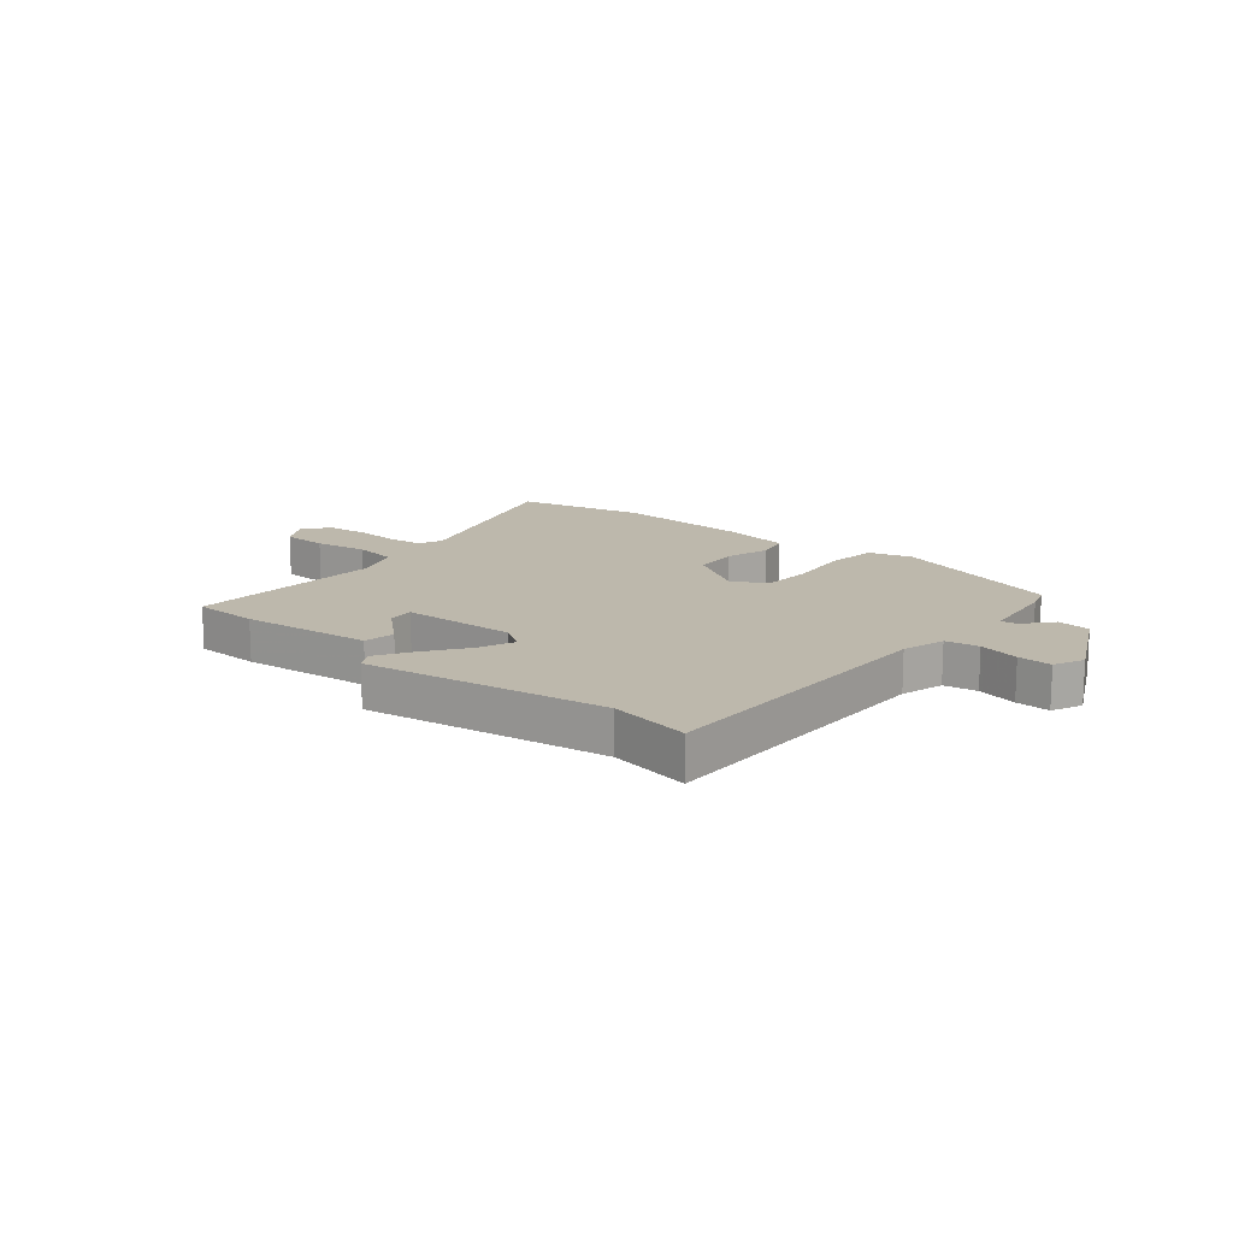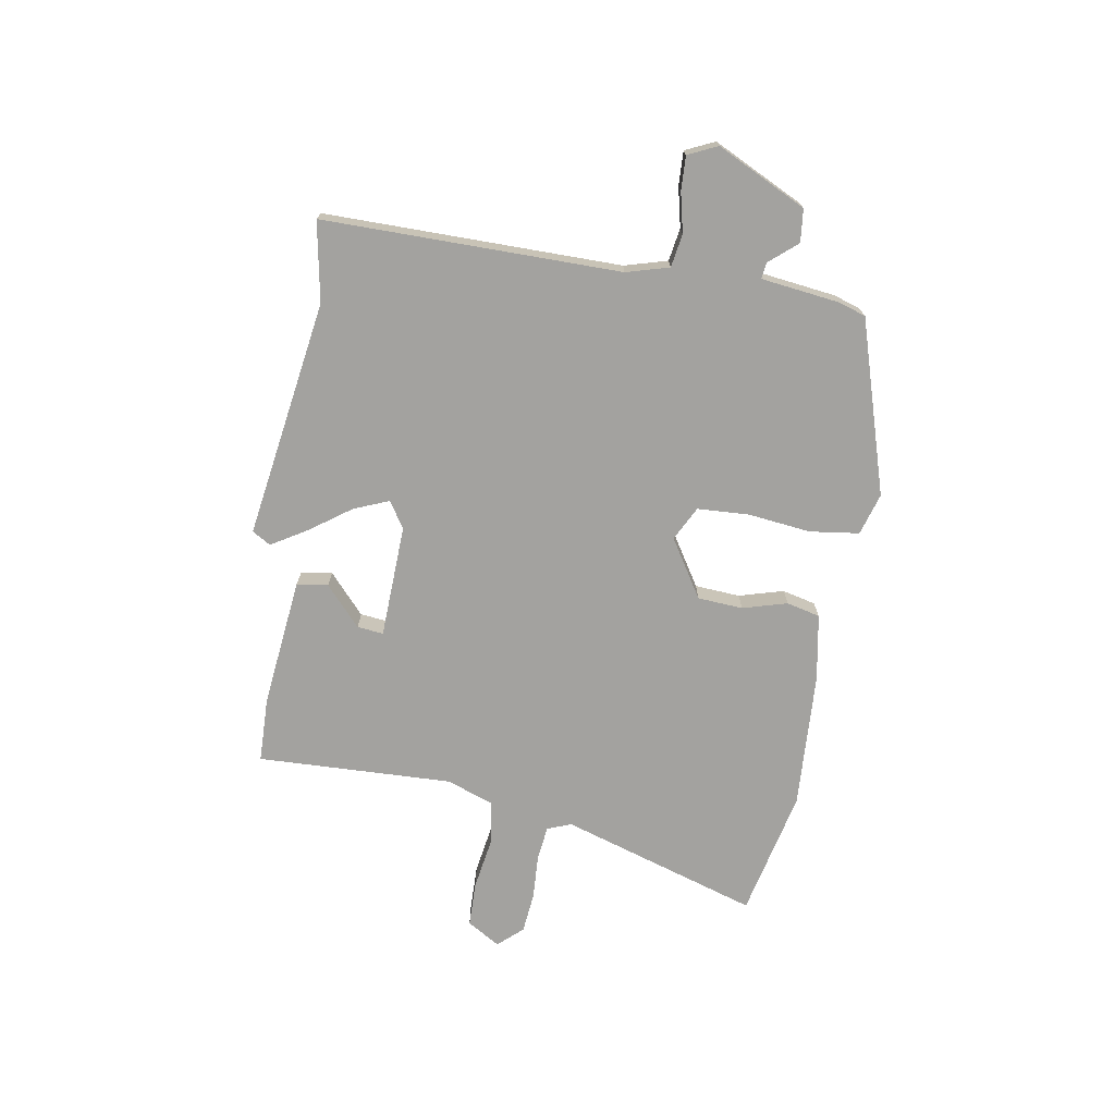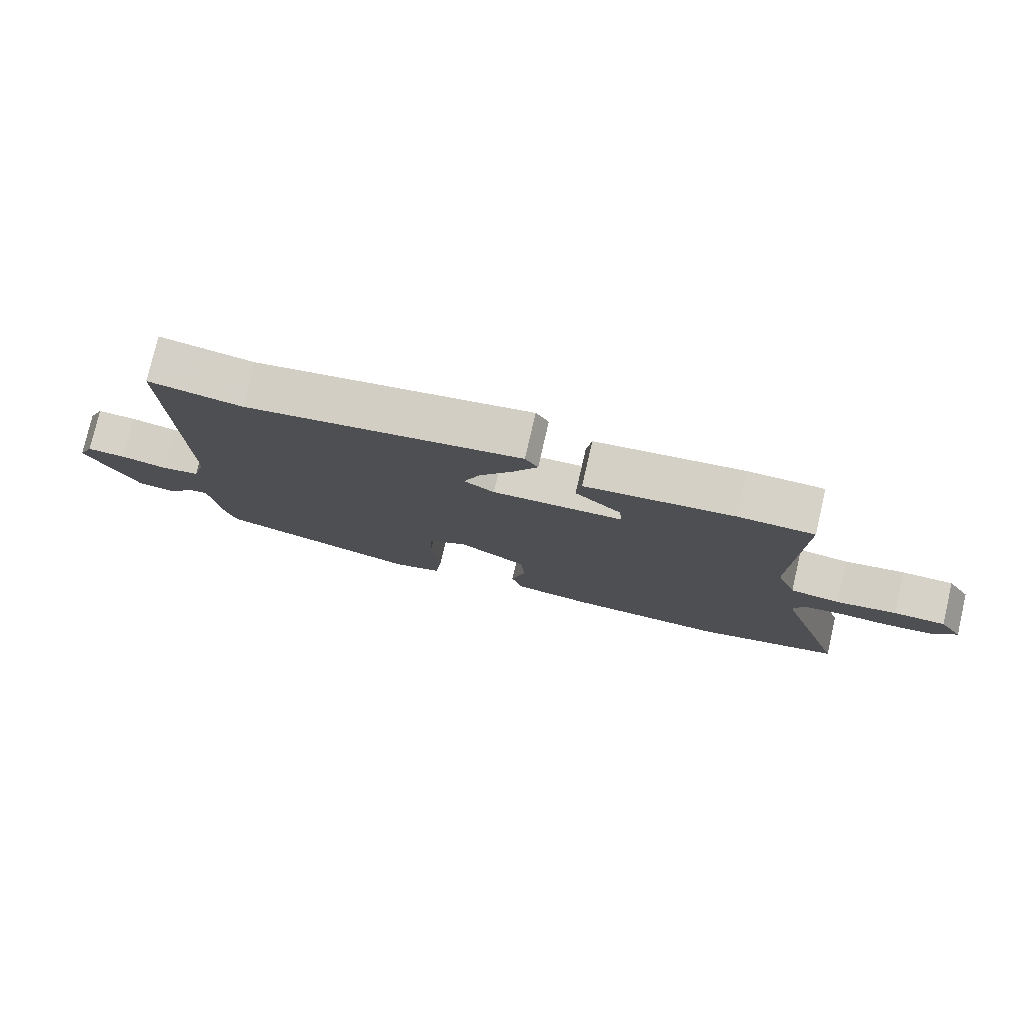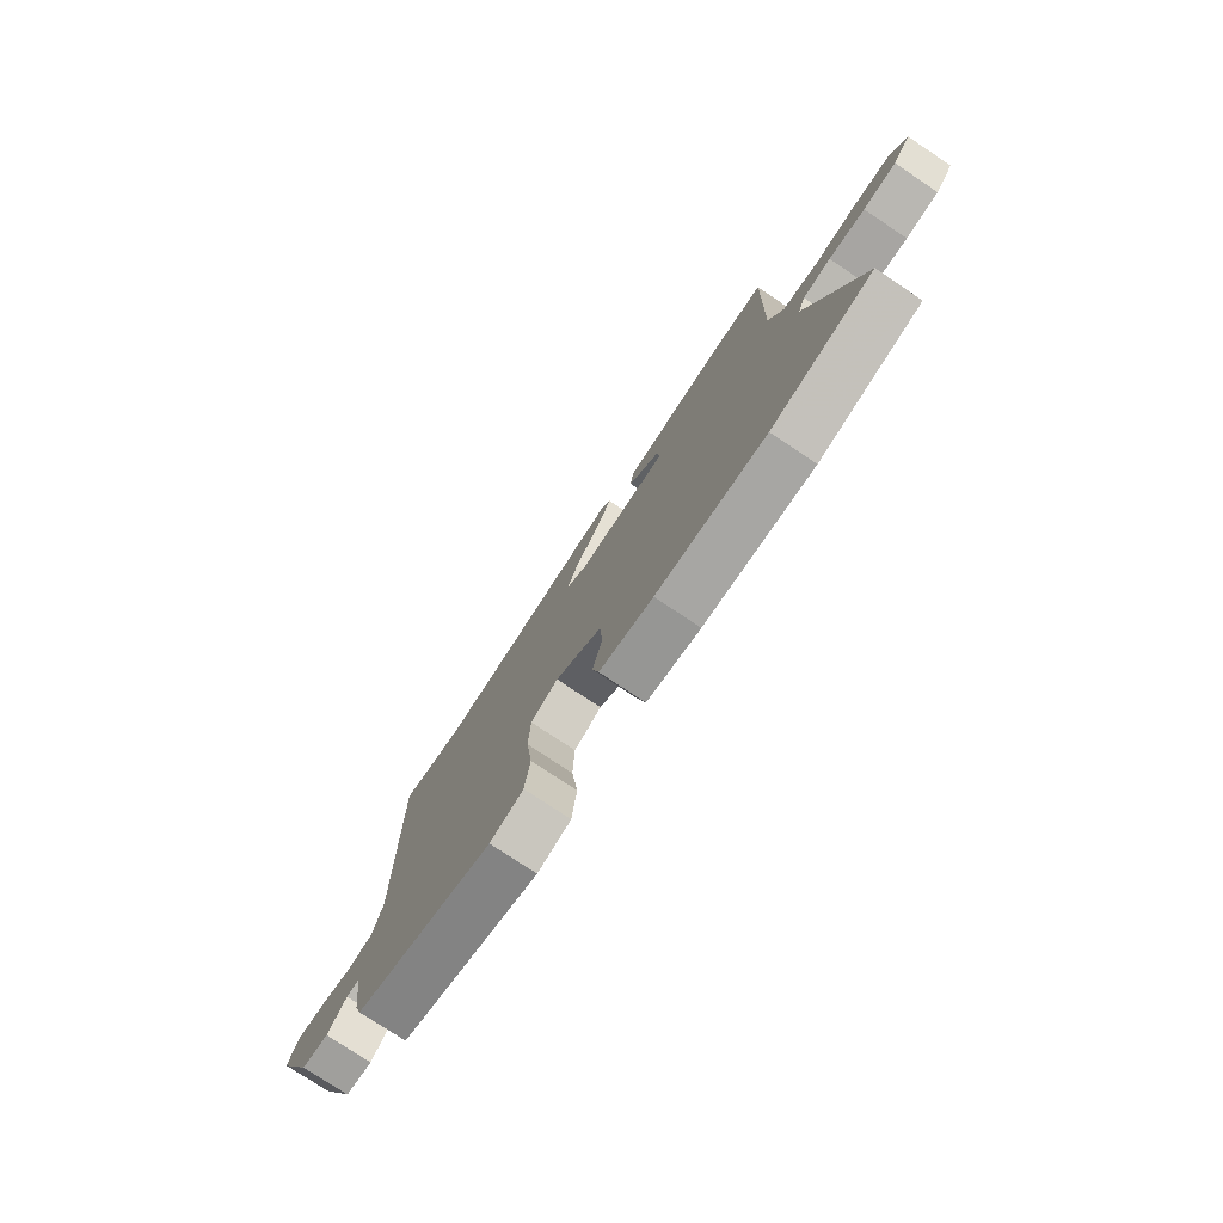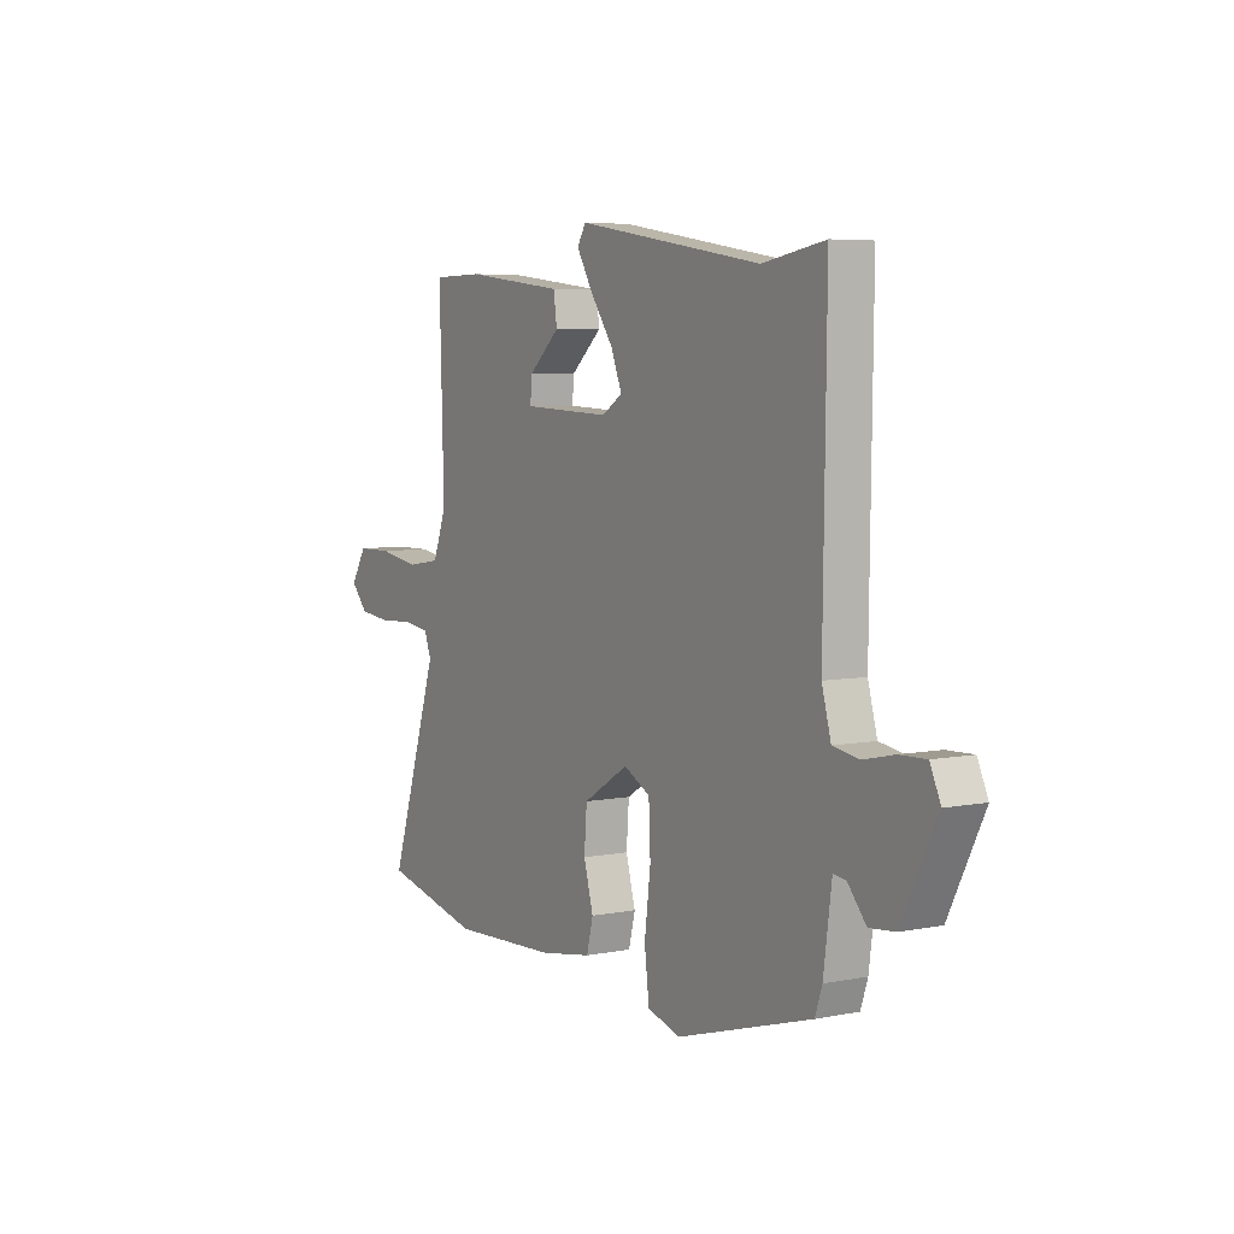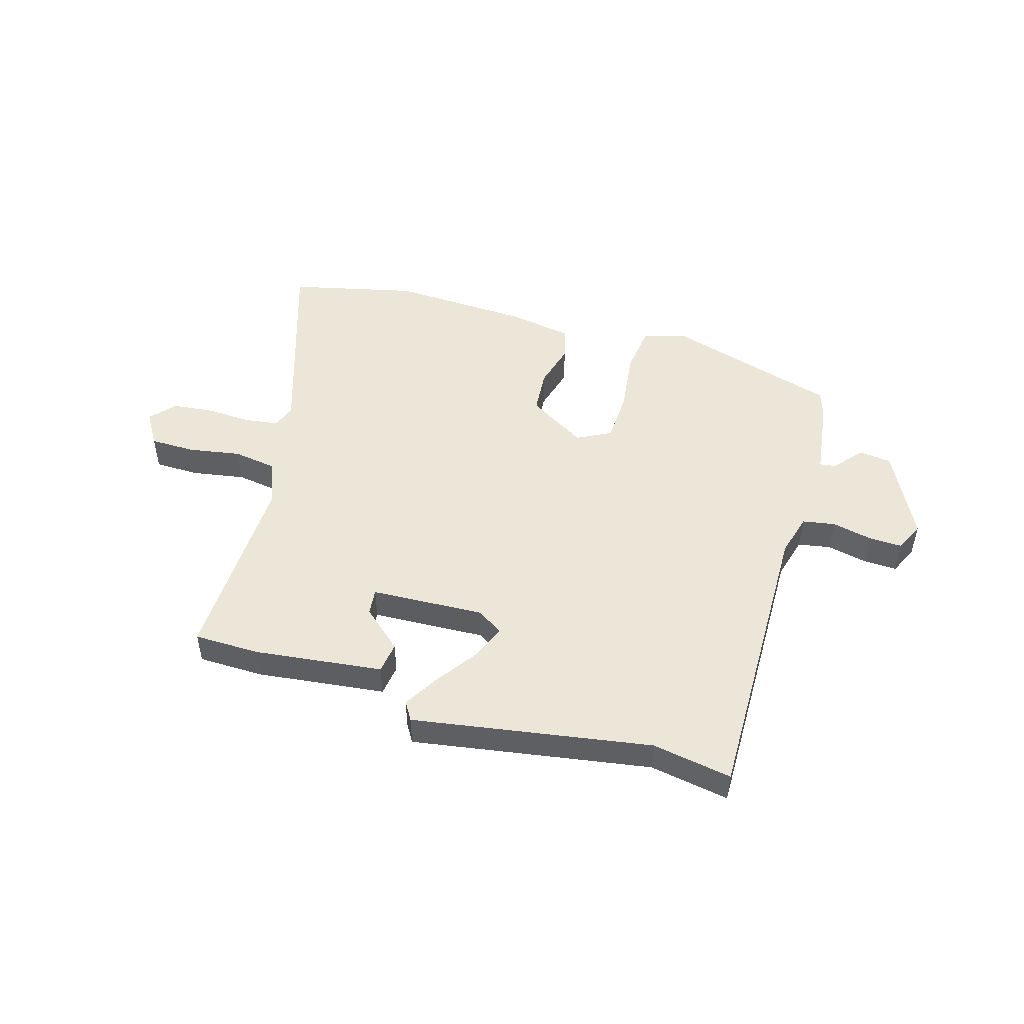
<metadata>
{"format":"obj","ext":"obj","renderer":"f3d","projection":"perspective","resolution":1024,"background":"white","views":[{"elev":14.8,"azim":40.2,"up":"+Y"},{"elev":-72.4,"azim":80.9,"up":"+Y"},{"elev":77.8,"azim":-167.0,"up":"+Z"},{"elev":-76.5,"azim":-123.8,"up":"+Z"},{"elev":5.7,"azim":58.6,"up":"+Z"},{"elev":49.3,"azim":16.4,"up":"+Y"}]}
</metadata>
<code>
v -0.43 0.07 -0.516
v -0.657 0.07 -0.463
v -0.543 0.07 -0.109
v -0.559 0.07 -0.066
v -0.621 0.07 -0.058
v -0.701 0.07 -0.062
v -0.774 0.07 -0.054
v -0.813 0.07 -0.01
v -0.777 0.07 0.049
v -0.696 0.07 0.05
v -0.602 0.07 0.034
v -0.524 0.07 0.046
v -0.493 0.07 0.129
v -0.503 0.07 0.48
v -0.386 0.07 0.482
v -0.155 0.07 0.455
v -0.147 0.07 0.399
v -0.218 0.07 0.336
v -0.223 0.07 0.289
v -0.02 0.07 0.28
v 0.027 0.07 0.31
v 0.002 0.07 0.373
v -0.05 0.07 0.447
v -0.088 0.07 0.511
v -0.068 0.07 0.544
v 0.359 0.07 0.475
v 0.502 0.07 0.5
v 0.495 0.07 -0.033
v 0.516 0.07 -0.11
v 0.575 0.07 -0.12
v 0.647 0.07 -0.104
v 0.707 0.07 -0.102
v 0.731 0.07 -0.155
v 0.651 0.07 -0.315
v 0.592 0.07 -0.321
v 0.55 0.07 -0.271
v 0.521 0.07 -0.267
v 0.502 0.07 -0.408
v 0.486 0.07 -0.456
v 0.175 0.07 -0.549
v 0.1 0.07 -0.526
v 0.089 0.07 -0.437
v 0.103 0.07 -0.325
v 0.099 0.07 -0.232
v 0.038 0.07 -0.2
v -0.066 0.07 -0.264
v -0.072 0.07 -0.345
v -0.05 0.07 -0.425
v -0.065 0.07 -0.485
v -0.185 0.07 -0.505
v -0.43 0 -0.516
v -0.657 0 -0.463
v -0.543 0 -0.109
v -0.559 0 -0.066
v -0.621 0 -0.058
v -0.701 0 -0.062
v -0.774 0 -0.054
v -0.813 0 -0.01
v -0.777 0 0.049
v -0.696 0 0.05
v -0.602 0 0.034
v -0.524 0 0.046
v -0.493 0 0.129
v -0.503 0 0.48
v -0.386 0 0.482
v -0.155 0 0.455
v -0.147 0 0.399
v -0.218 0 0.336
v -0.223 0 0.289
v -0.02 0 0.28
v 0.027 0 0.31
v 0.002 0 0.373
v -0.05 0 0.447
v -0.088 0 0.511
v -0.068 0 0.544
v 0.359 0 0.475
v 0.502 0 0.5
v 0.495 0 -0.033
v 0.516 0 -0.11
v 0.575 0 -0.12
v 0.647 0 -0.104
v 0.707 0 -0.102
v 0.731 0 -0.155
v 0.651 0 -0.315
v 0.592 0 -0.321
v 0.55 0 -0.271
v 0.521 0 -0.267
v 0.502 0 -0.408
v 0.486 0 -0.456
v 0.175 0 -0.549
v 0.1 0 -0.526
v 0.089 0 -0.437
v 0.103 0 -0.325
v 0.099 0 -0.232
v 0.038 0 -0.2
v -0.066 0 -0.264
v -0.072 0 -0.345
v -0.05 0 -0.425
v -0.065 0 -0.485
v -0.185 0 -0.505
f 1 2 3
f 50 1 3
f 49 50 3
f 48 49 3
f 47 48 3
f 46 47 3 4
f 45 46 4
f 41 42 43
f 40 41 43
f 39 40 43
f 38 39 43
f 37 38 43
f 37 43 44
f 34 35 36
f 33 34 36
f 32 33 36
f 31 32 36
f 30 31 36
f 29 30 36 37
f 37 44 45
f 29 37 45
f 28 29 45
f 24 25 26
f 23 24 26
f 22 23 26
f 26 27 28
f 22 26 28
f 21 22 28
f 16 17 18
f 15 16 18
f 14 15 18
f 13 14 18
f 12 13 18 19
f 9 10 11
f 8 9 11
f 7 8 11
f 6 7 11
f 5 6 11
f 4 5 11 12
f 28 45 4
f 21 28 4
f 20 21 4
f 4 12 19 20
f 53 52 51
f 53 51 100
f 53 100 99
f 53 99 98
f 53 98 97
f 54 53 97 96
f 54 96 95
f 93 92 91
f 93 91 90
f 93 90 89
f 93 89 88
f 93 88 87
f 94 93 87
f 86 85 84
f 86 84 83
f 86 83 82
f 86 82 81
f 86 81 80
f 87 86 80 79
f 95 94 87
f 95 87 79
f 95 79 78
f 76 75 74
f 76 74 73
f 76 73 72
f 78 77 76
f 78 76 72
f 78 72 71
f 68 67 66
f 68 66 65
f 68 65 64
f 68 64 63
f 69 68 63 62
f 61 60 59
f 61 59 58
f 61 58 57
f 61 57 56
f 61 56 55
f 62 61 55 54
f 54 95 78
f 54 78 71
f 54 71 70
f 70 69 62 54
f 1 51 52 2
f 2 52 53 3
f 3 53 54 4
f 4 54 55 5
f 5 55 56 6
f 6 56 57 7
f 7 57 58 8
f 8 58 59 9
f 9 59 60 10
f 10 60 61 11
f 11 61 62 12
f 12 62 63 13
f 13 63 64 14
f 14 64 65 15
f 15 65 66 16
f 16 66 67 17
f 17 67 68 18
f 18 68 69 19
f 19 69 70 20
f 20 70 71 21
f 21 71 72 22
f 22 72 73 23
f 23 73 74 24
f 24 74 75 25
f 25 75 76 26
f 26 76 77 27
f 27 77 78 28
f 28 78 79 29
f 29 79 80 30
f 30 80 81 31
f 31 81 82 32
f 32 82 83 33
f 33 83 84 34
f 34 84 85 35
f 35 85 86 36
f 36 86 87 37
f 37 87 88 38
f 38 88 89 39
f 39 89 90 40
f 40 90 91 41
f 41 91 92 42
f 42 92 93 43
f 43 93 94 44
f 44 94 95 45
f 45 95 96 46
f 46 96 97 47
f 47 97 98 48
f 48 98 99 49
f 49 99 100 50
f 50 100 51 1

</code>
